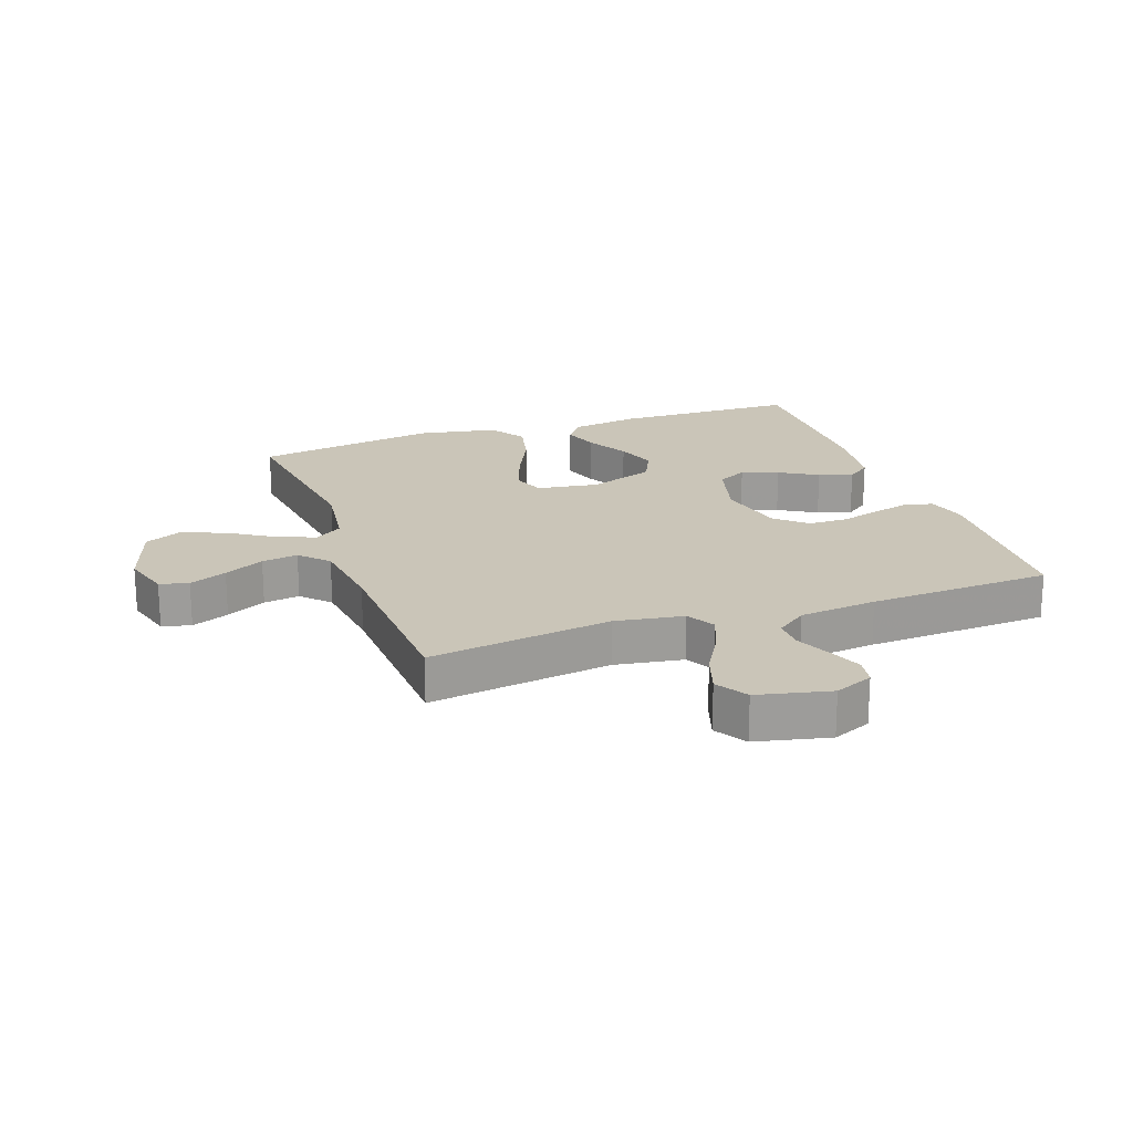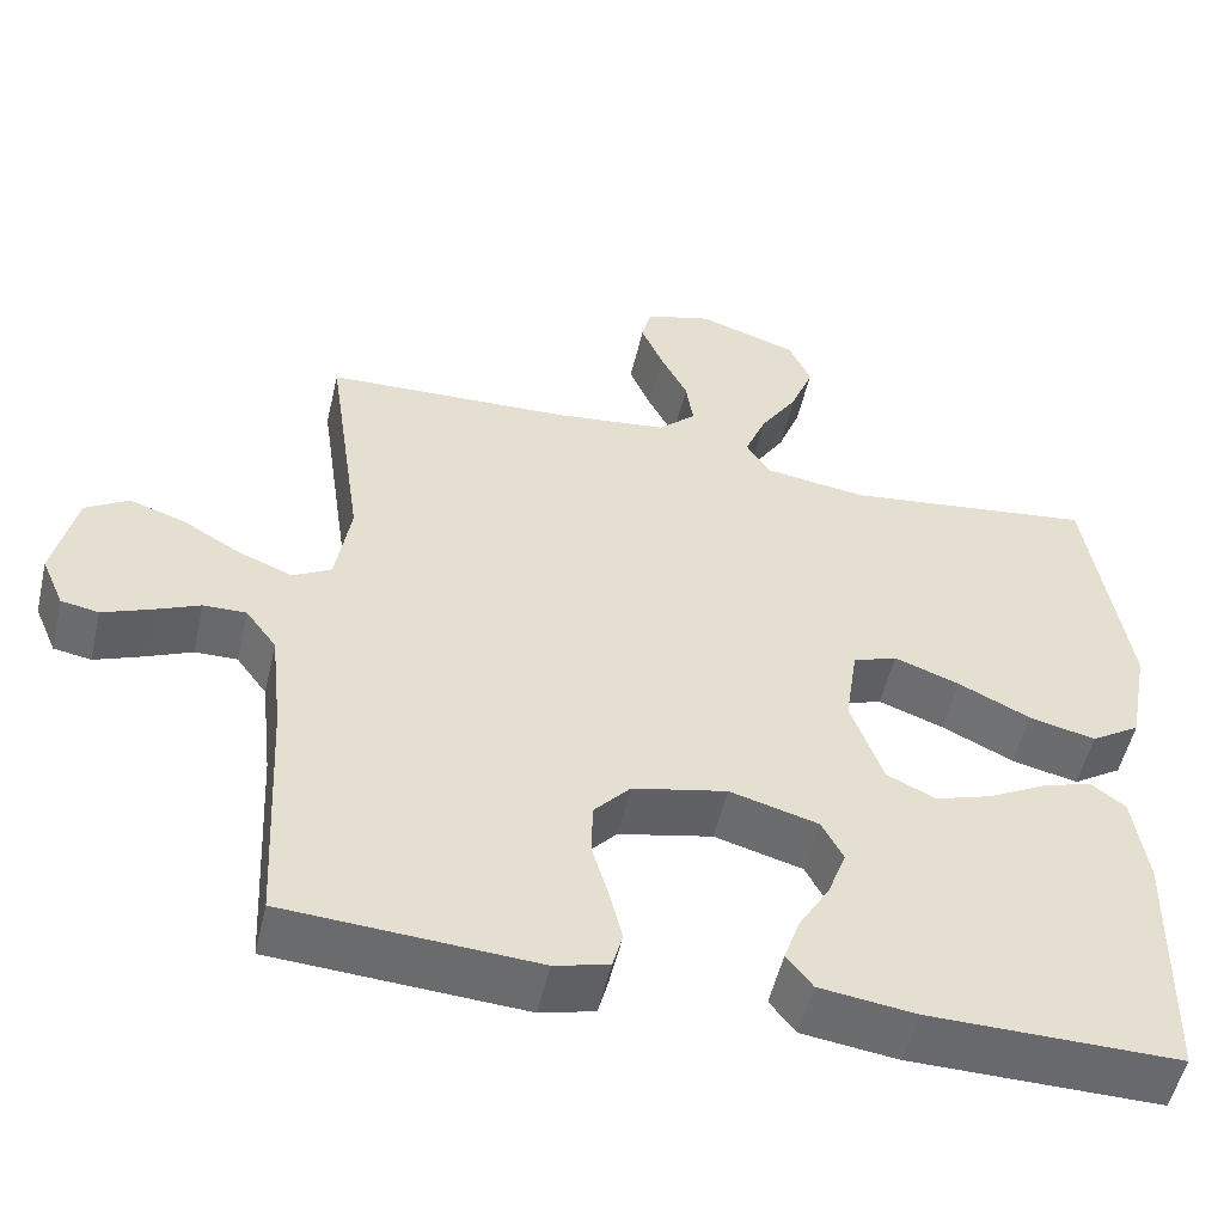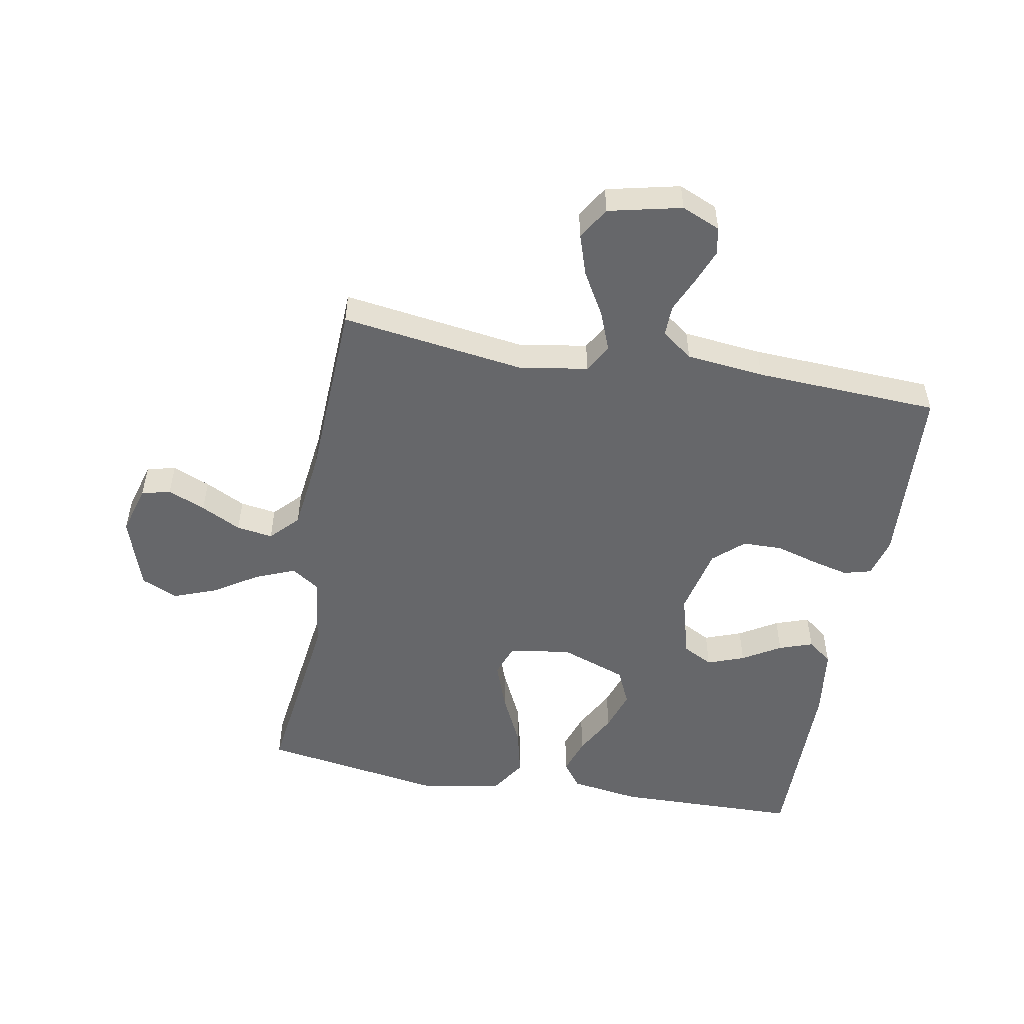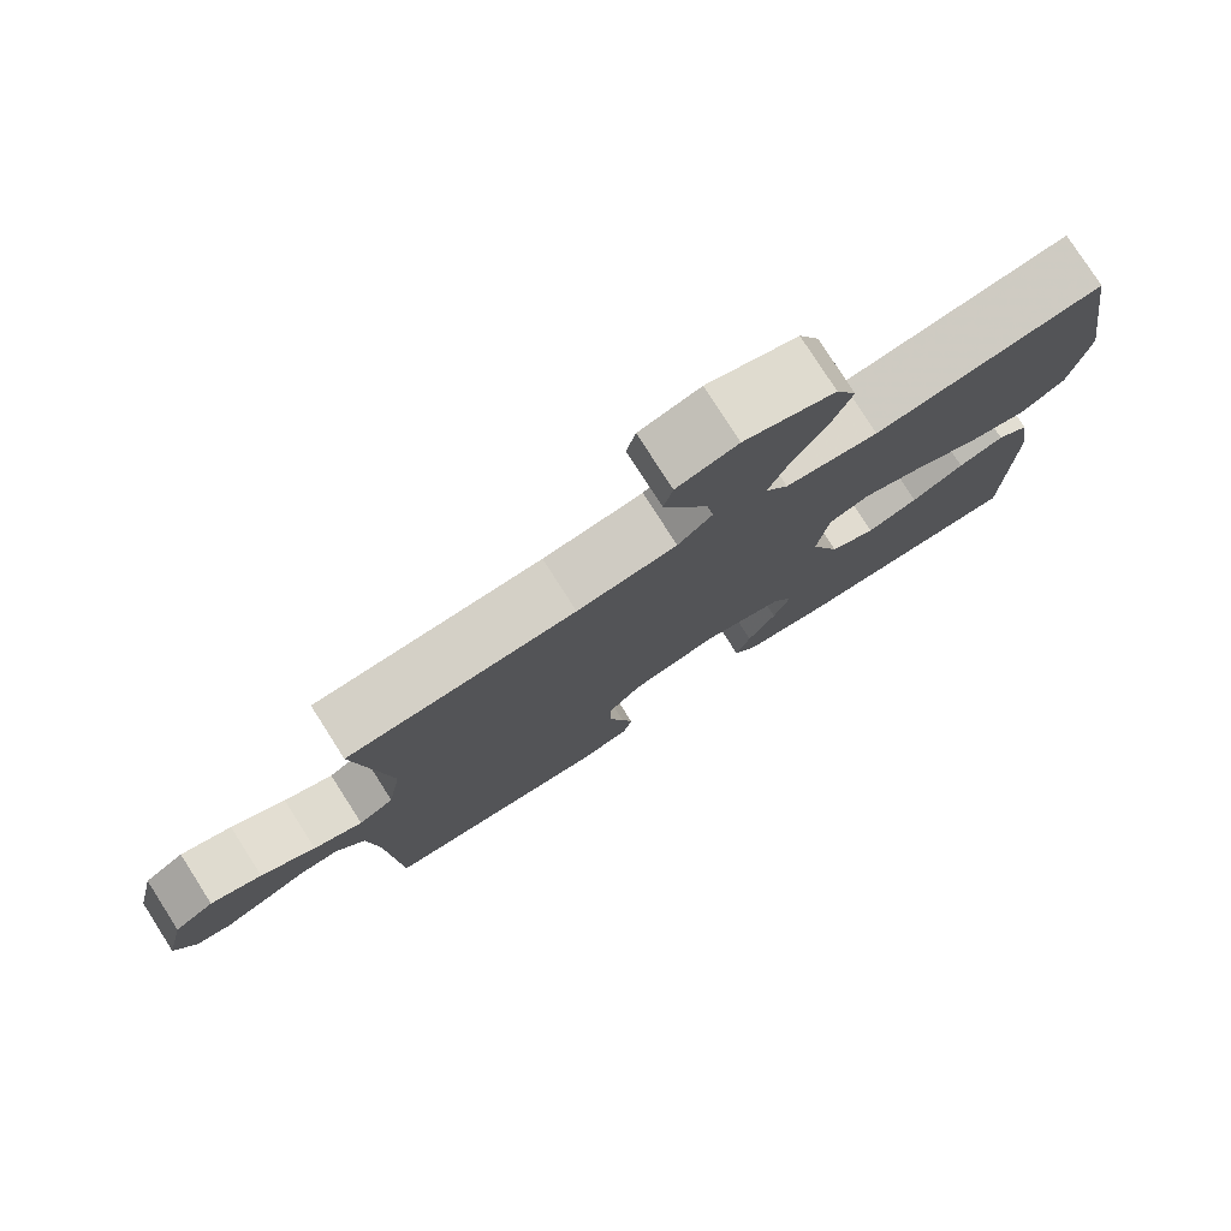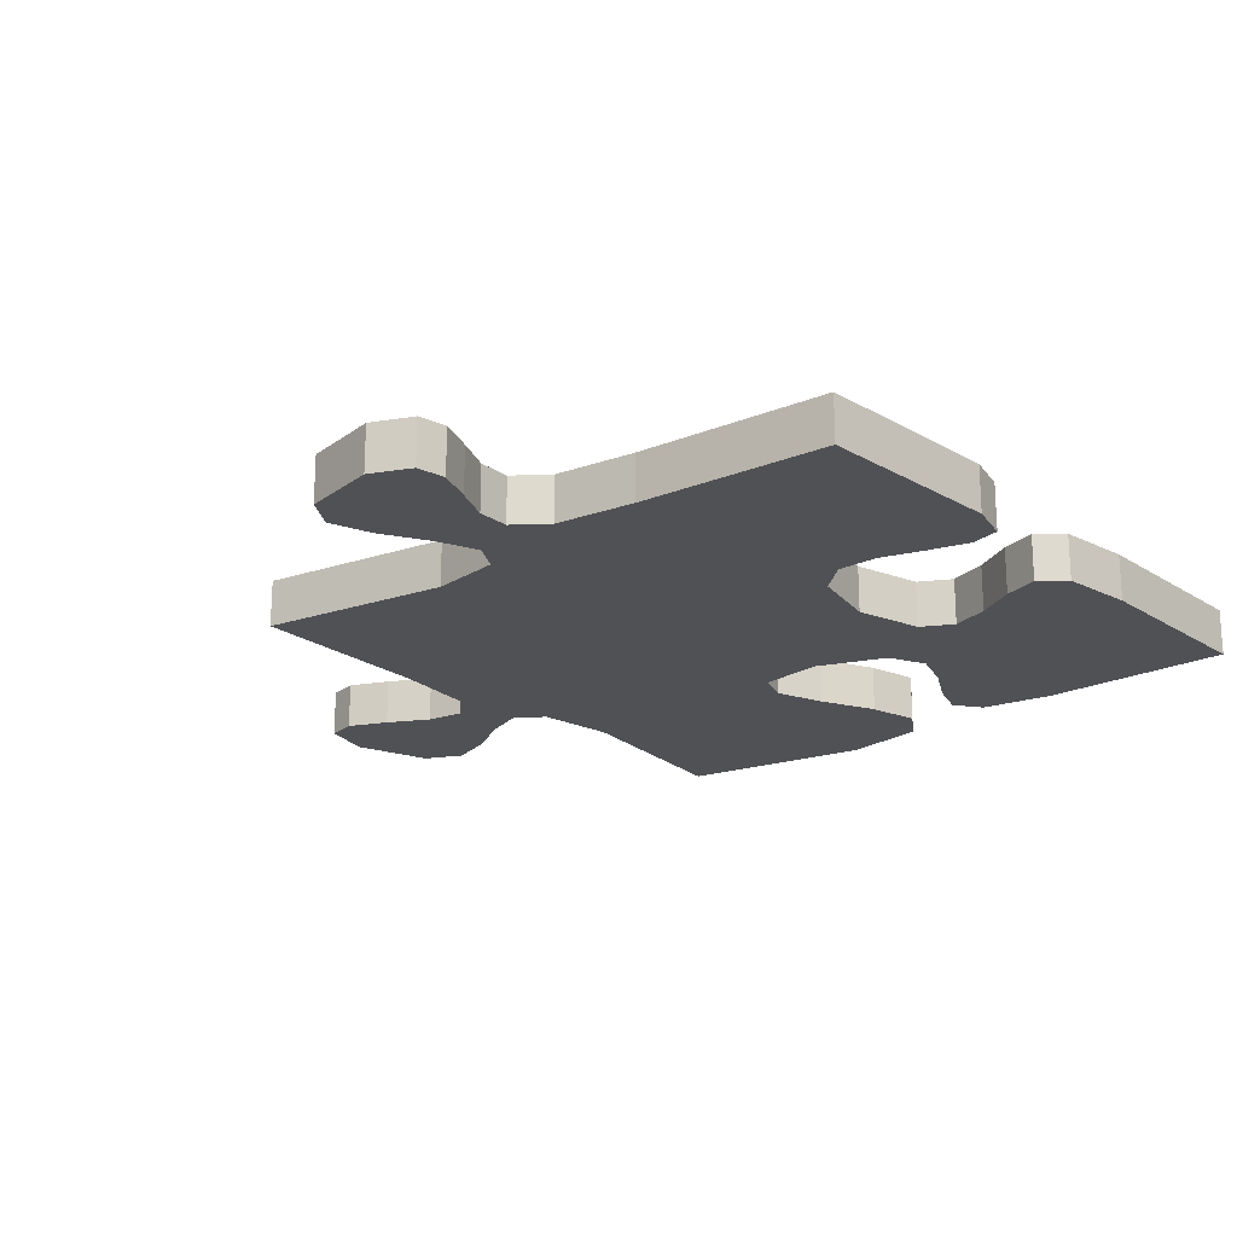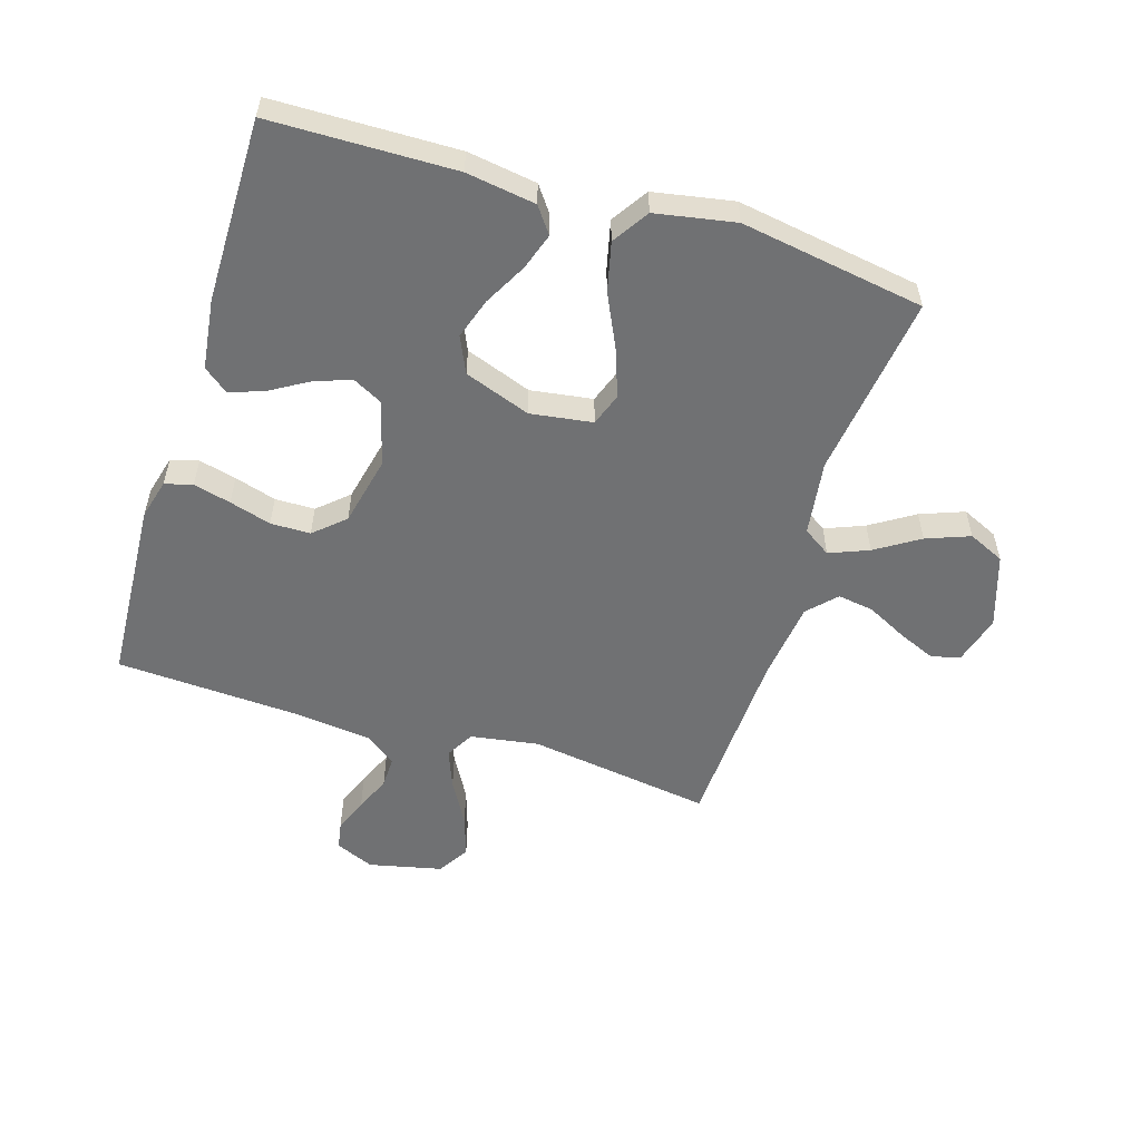
<metadata>
{"format":"obj","ext":"obj","renderer":"f3d","projection":"perspective","resolution":1024,"background":"white","views":[{"elev":20.3,"azim":70.5,"up":"+Y"},{"elev":-52.8,"azim":166.9,"up":"+Z"},{"elev":-52.1,"azim":79.8,"up":"+Y"},{"elev":78.4,"azim":147.4,"up":"+Z"},{"elev":-20.1,"azim":130.0,"up":"+Y"},{"elev":-55.2,"azim":-107.3,"up":"+Y"}]}
</metadata>
<code>
v 0.5 0.07 -0.5
v 0.2 0.07 -0.518
v 0.135 0.07 -0.501
v 0.123 0.07 -0.456
v 0.138 0.07 -0.395
v 0.158 0.07 -0.327
v 0.157 0.07 -0.262
v 0.113 0.07 -0.213
v 0 0.07 -0.188
v -0.106 0.07 -0.217
v -0.132 0.07 -0.266
v -0.11 0.07 -0.326
v -0.073 0.07 -0.388
v -0.054 0.07 -0.443
v -0.085 0.07 -0.483
v -0.2 0.07 -0.498
v -0.5 0.07 -0.5
v -0.506 0.07 -0.2
v -0.489 0.07 -0.087
v -0.447 0.07 -0.056
v -0.387 0.07 -0.076
v -0.318 0.07 -0.113
v -0.251 0.07 -0.135
v -0.192 0.07 -0.108
v -0.153 0.07 0
v -0.168 0.07 0.101
v -0.221 0.07 0.12
v -0.299 0.07 0.092
v -0.385 0.07 0.051
v -0.465 0.07 0.032
v -0.524 0.07 0.07
v -0.548 0.07 0.2
v -0.5 0.07 0.5
v -0.2 0.07 0.461
v -0.078 0.07 0.478
v -0.048 0.07 0.523
v -0.074 0.07 0.587
v -0.119 0.07 0.658
v -0.146 0.07 0.729
v -0.119 0.07 0.788
v 0 0.07 0.827
v 0.08 0.07 0.804
v 0.092 0.07 0.757
v 0.066 0.07 0.696
v 0.033 0.07 0.631
v 0.024 0.07 0.572
v 0.069 0.07 0.529
v 0.2 0.07 0.513
v 0.5 0.07 0.5
v 0.457 0.07 0.2
v 0.475 0.07 0.089
v 0.521 0.07 0.063
v 0.585 0.07 0.088
v 0.656 0.07 0.129
v 0.723 0.07 0.151
v 0.775 0.07 0.119
v 0.802 0.07 0
v 0.775 0.07 -0.063
v 0.73 0.07 -0.071
v 0.674 0.07 -0.049
v 0.617 0.07 -0.024
v 0.566 0.07 -0.023
v 0.529 0.07 -0.073
v 0.515 0.07 -0.2
v 0.5 0 -0.5
v 0.2 0 -0.518
v 0.135 0 -0.501
v 0.123 0 -0.456
v 0.138 0 -0.395
v 0.158 0 -0.327
v 0.157 0 -0.262
v 0.113 0 -0.213
v 0 0 -0.188
v -0.106 0 -0.217
v -0.132 0 -0.266
v -0.11 0 -0.326
v -0.073 0 -0.388
v -0.054 0 -0.443
v -0.085 0 -0.483
v -0.2 0 -0.498
v -0.5 0 -0.5
v -0.506 0 -0.2
v -0.489 0 -0.087
v -0.447 0 -0.056
v -0.387 0 -0.076
v -0.318 0 -0.113
v -0.251 0 -0.135
v -0.192 0 -0.108
v -0.153 0 0
v -0.168 0 0.101
v -0.221 0 0.12
v -0.299 0 0.092
v -0.385 0 0.051
v -0.465 0 0.032
v -0.524 0 0.07
v -0.548 0 0.2
v -0.5 0 0.5
v -0.2 0 0.461
v -0.078 0 0.478
v -0.048 0 0.523
v -0.074 0 0.587
v -0.119 0 0.658
v -0.146 0 0.729
v -0.119 0 0.788
v 0 0 0.827
v 0.08 0 0.804
v 0.092 0 0.757
v 0.066 0 0.696
v 0.033 0 0.631
v 0.024 0 0.572
v 0.069 0 0.529
v 0.2 0 0.513
v 0.5 0 0.5
v 0.457 0 0.2
v 0.475 0 0.089
v 0.521 0 0.063
v 0.585 0 0.088
v 0.656 0 0.129
v 0.723 0 0.151
v 0.775 0 0.119
v 0.802 0 0
v 0.775 0 -0.063
v 0.73 0 -0.071
v 0.674 0 -0.049
v 0.617 0 -0.024
v 0.566 0 -0.023
v 0.529 0 -0.073
v 0.515 0 -0.2
f 58 59 60 61
f 56 57 58 61
f 56 61 62
f 53 54 55 56
f 52 53 56 62
f 51 52 62 63
f 48 49 50
f 47 48 50 51
f 46 47 51 63
f 42 43 44 45
f 40 41 42 45
f 40 45 46
f 37 38 39 40
f 36 37 40 46
f 35 36 46 63
f 31 32 33 34
f 28 29 30 31
f 27 28 31 34
f 26 27 34 35
f 19 20 21 22
f 19 22 23
f 18 19 23
f 17 18 23
f 16 17 23 24
f 12 13 14 15
f 11 12 15 16
f 3 4 5 6
f 1 2 3 6
f 64 1 6 7
f 63 64 7 8
f 25 26 35 63
f 25 63 8 9
f 11 16 24 25
f 10 11 25
f 9 10 25
f 125 124 123 122
f 125 122 121 120
f 126 125 120
f 120 119 118 117
f 126 120 117 116
f 127 126 116 115
f 114 113 112
f 115 114 112 111
f 127 115 111 110
f 109 108 107 106
f 109 106 105 104
f 110 109 104
f 104 103 102 101
f 110 104 101 100
f 127 110 100 99
f 98 97 96 95
f 95 94 93 92
f 98 95 92 91
f 99 98 91 90
f 86 85 84 83
f 87 86 83
f 87 83 82
f 87 82 81
f 88 87 81 80
f 79 78 77 76
f 80 79 76 75
f 70 69 68 67
f 70 67 66 65
f 71 70 65 128
f 72 71 128 127
f 127 99 90 89
f 73 72 127 89
f 89 88 80 75
f 89 75 74
f 89 74 73
f 1 65 66 2
f 2 66 67 3
f 3 67 68 4
f 4 68 69 5
f 5 69 70 6
f 6 70 71 7
f 7 71 72 8
f 8 72 73 9
f 9 73 74 10
f 10 74 75 11
f 11 75 76 12
f 12 76 77 13
f 13 77 78 14
f 14 78 79 15
f 15 79 80 16
f 16 80 81 17
f 17 81 82 18
f 18 82 83 19
f 19 83 84 20
f 20 84 85 21
f 21 85 86 22
f 22 86 87 23
f 23 87 88 24
f 24 88 89 25
f 25 89 90 26
f 26 90 91 27
f 27 91 92 28
f 28 92 93 29
f 29 93 94 30
f 30 94 95 31
f 31 95 96 32
f 32 96 97 33
f 33 97 98 34
f 34 98 99 35
f 35 99 100 36
f 36 100 101 37
f 37 101 102 38
f 38 102 103 39
f 39 103 104 40
f 40 104 105 41
f 41 105 106 42
f 42 106 107 43
f 43 107 108 44
f 44 108 109 45
f 45 109 110 46
f 46 110 111 47
f 47 111 112 48
f 48 112 113 49
f 49 113 114 50
f 50 114 115 51
f 51 115 116 52
f 52 116 117 53
f 53 117 118 54
f 54 118 119 55
f 55 119 120 56
f 56 120 121 57
f 57 121 122 58
f 58 122 123 59
f 59 123 124 60
f 60 124 125 61
f 61 125 126 62
f 62 126 127 63
f 63 127 128 64
f 64 128 65 1

</code>
